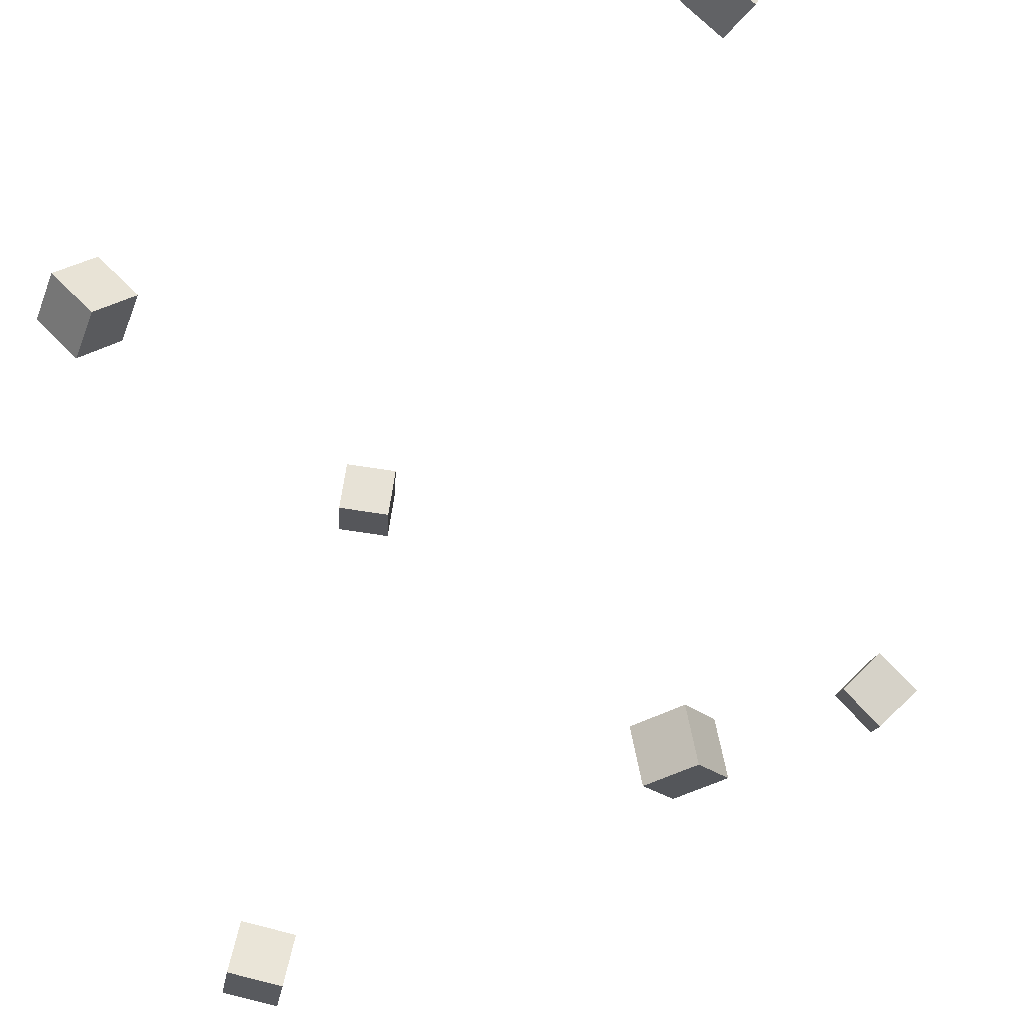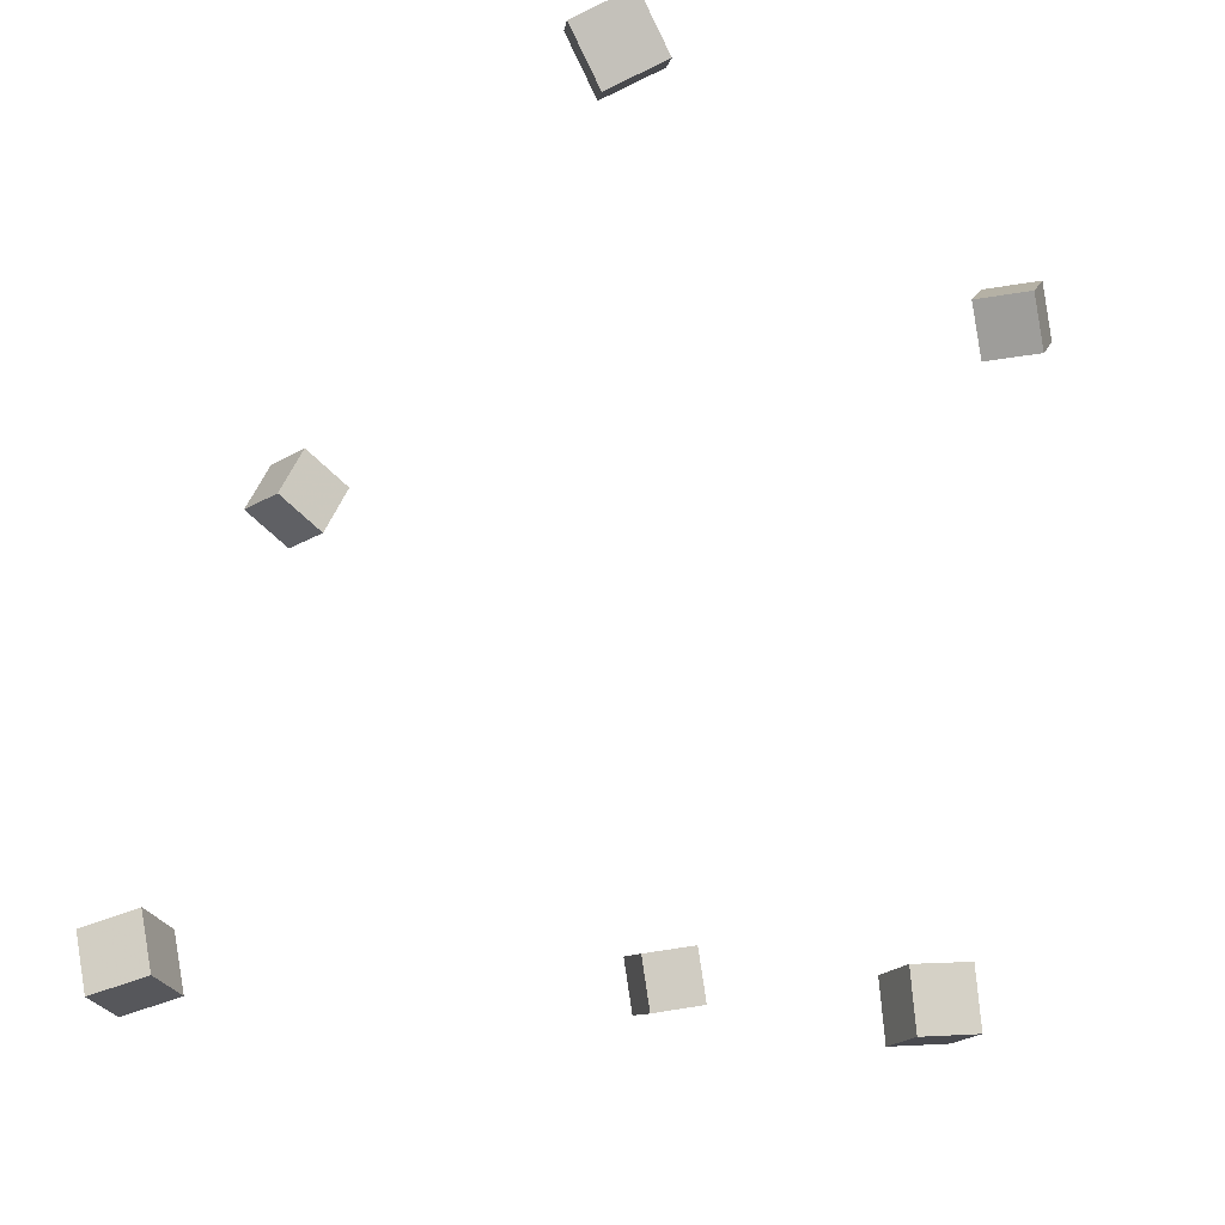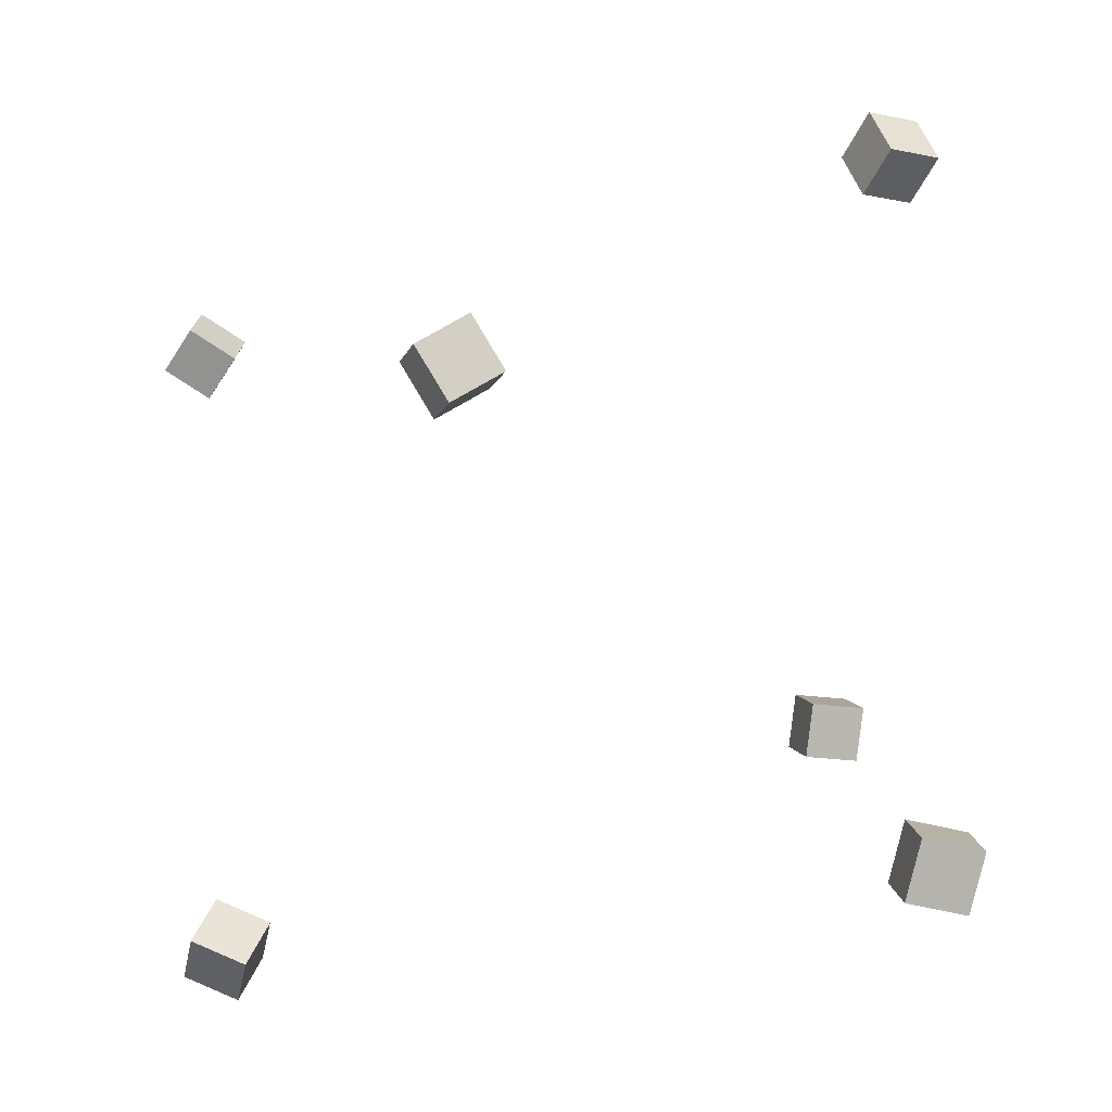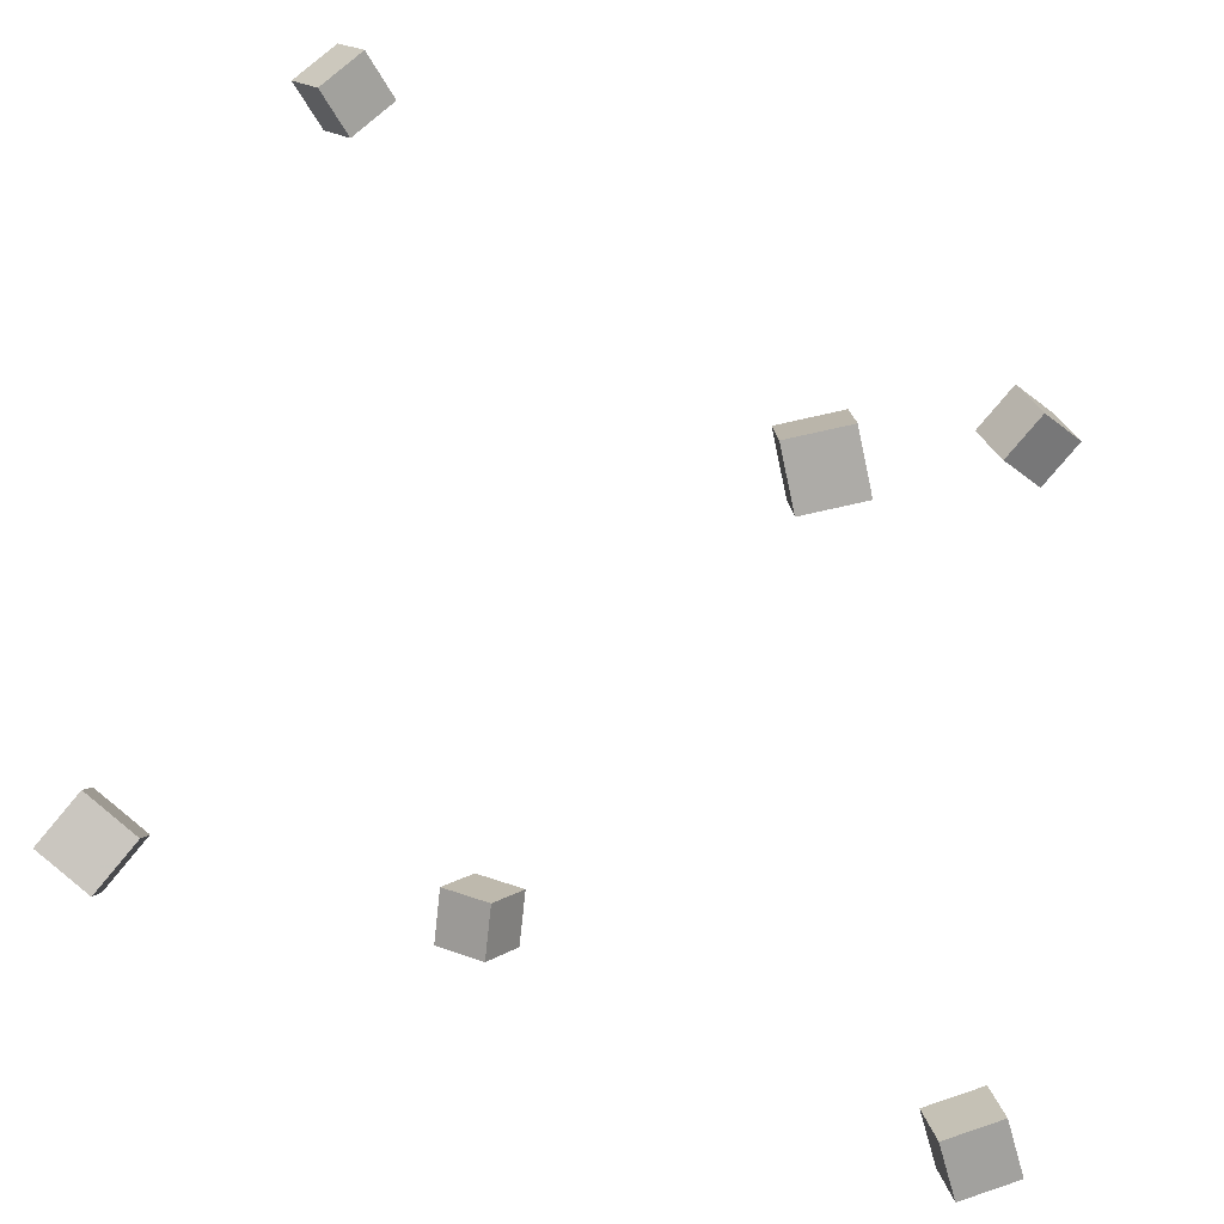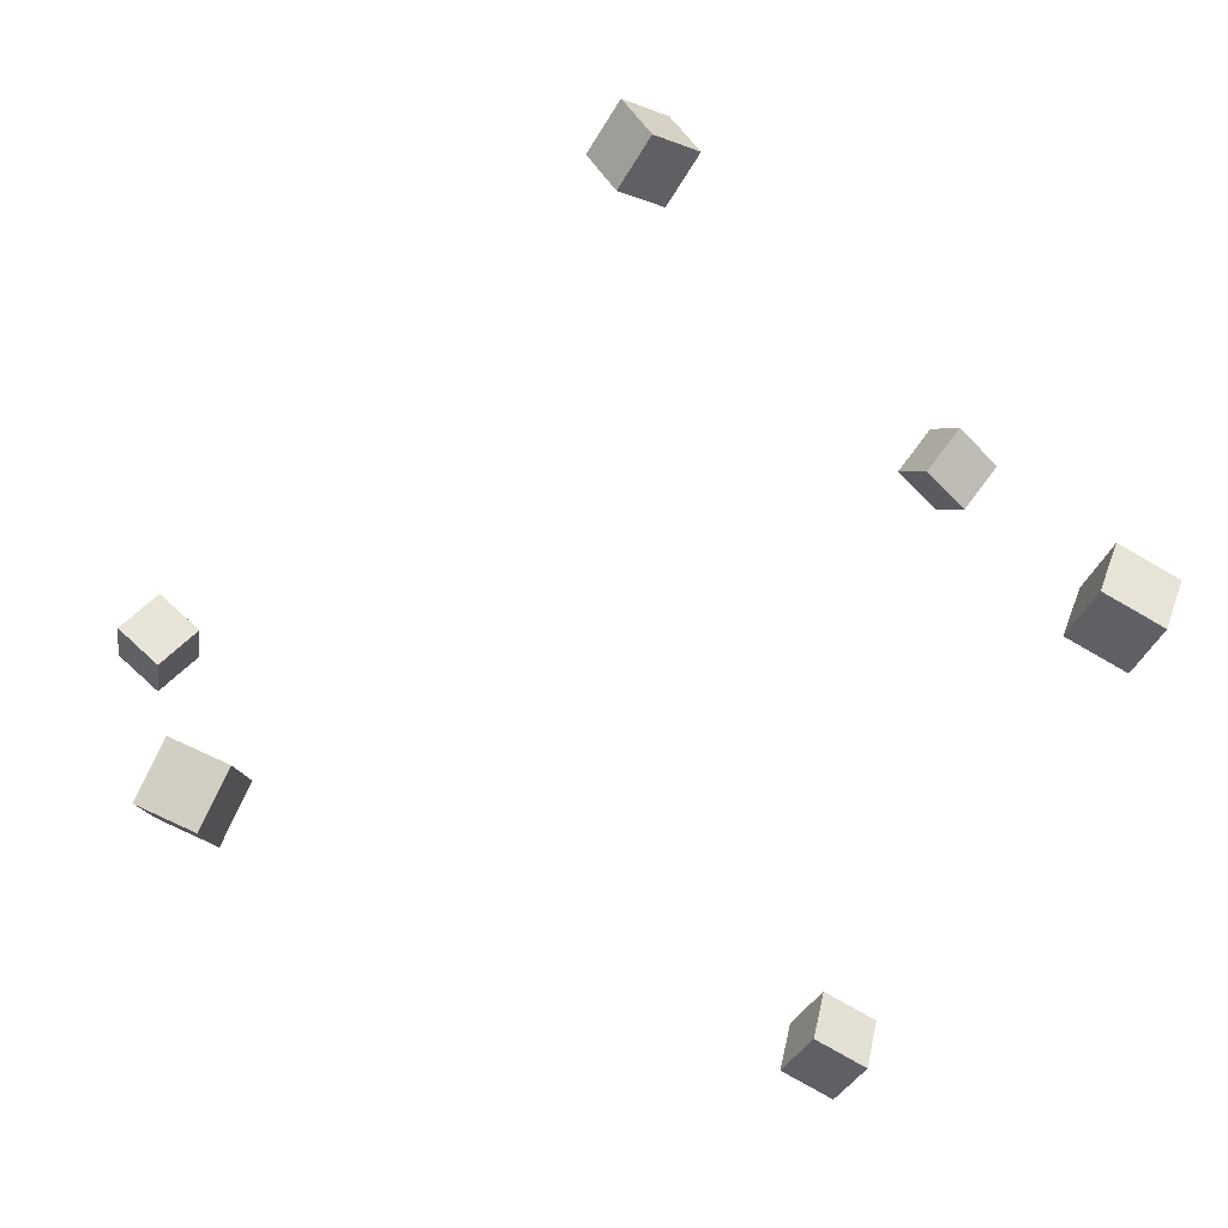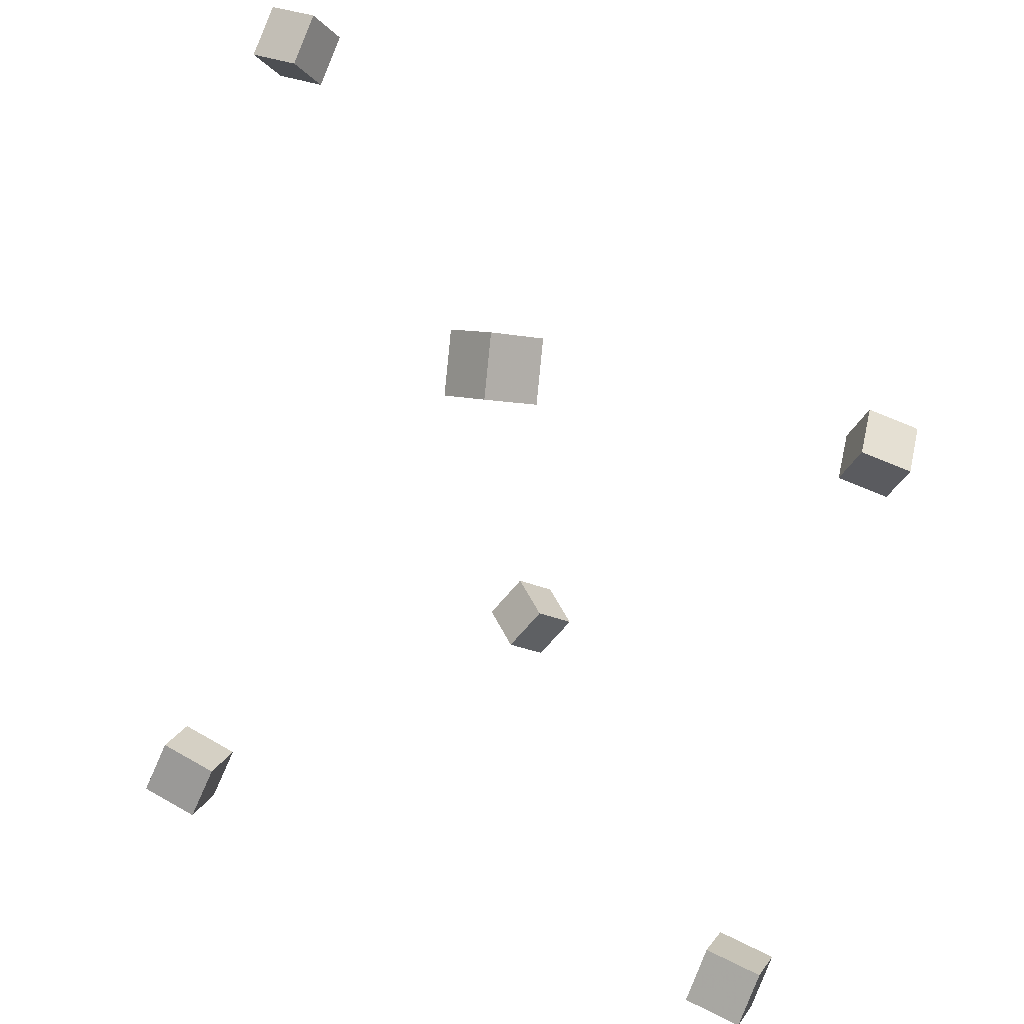
<metadata>
{"format":"obj","ext":"obj","renderer":"f3d","projection":"perspective","resolution":1024,"background":"white","views":[{"elev":59.3,"azim":-101.4,"up":"+Y"},{"elev":-11.5,"azim":50.5,"up":"+Y"},{"elev":-12.3,"azim":-100.3,"up":"+Z"},{"elev":-71.2,"azim":83.0,"up":"+Y"},{"elev":-64.2,"azim":-116.6,"up":"+Z"},{"elev":-64.0,"azim":161.6,"up":"+Z"}]}
</metadata>
<code>
v -0.2793 0.1113 0.069
v -0.2823 0.1406 0.1153
v -0.2826 0.1575 0.03947
v -0.2856 0.1869 0.08574
v -0.2245 0.1157 0.06978
v -0.2275 0.145 0.116
v -0.2278 0.1619 0.04024
v -0.2308 0.1913 0.08651
f 1.0 7.0 5.0
f 1.0 3.0 7.0
f 1.0 4.0 3.0
f 1.0 2.0 4.0
f 3.0 8.0 7.0
f 3.0 4.0 8.0
f 5.0 7.0 8.0
f 5.0 8.0 6.0
f 1.0 5.0 6.0
f 1.0 6.0 2.0
f 2.0 6.0 8.0
f 2.0 8.0 4.0
v -0.05372 -0.3315 0.3619
v -0.02597 -0.3201 0.4078
v -0.07238 -0.2798 0.3605
v -0.04463 -0.2685 0.4064
v -0.0105 -0.3167 0.3321
v 0.01725 -0.3054 0.378
v -0.02915 -0.265 0.3307
v -0.001405 -0.2537 0.3766
f 9.0 15.0 13.0
f 9.0 11.0 15.0
f 9.0 12.0 11.0
f 9.0 10.0 12.0
f 11.0 16.0 15.0
f 11.0 12.0 16.0
f 13.0 15.0 16.0
f 13.0 16.0 14.0
f 9.0 13.0 14.0
f 9.0 14.0 10.0
f 10.0 14.0 16.0
f 10.0 16.0 12.0
v 0.432 0.3111 0.2317
v 0.3989 0.2876 0.2668
v 0.4271 0.3579 0.2585
v 0.394 0.3344 0.2936
v 0.4742 0.2978 0.2626
v 0.441 0.2743 0.2977
v 0.4693 0.3446 0.2893
v 0.4362 0.3211 0.3245
f 17.0 23.0 21.0
f 17.0 19.0 23.0
f 17.0 20.0 19.0
f 17.0 18.0 20.0
f 19.0 24.0 23.0
f 19.0 20.0 24.0
f 21.0 23.0 24.0
f 21.0 24.0 22.0
f 17.0 21.0 22.0
f 17.0 22.0 18.0
f 18.0 22.0 24.0
f 18.0 24.0 20.0
v 0.2102 0.2801 -0.4033
v 0.1641 0.2772 -0.374
v 0.2209 0.3296 -0.3817
v 0.1748 0.3266 -0.3524
v 0.2378 0.2563 -0.3625
v 0.1917 0.2534 -0.3331
v 0.2484 0.3057 -0.3408
v 0.2023 0.3028 -0.3115
f 25.0 31.0 29.0
f 25.0 27.0 31.0
f 25.0 28.0 27.0
f 25.0 26.0 28.0
f 27.0 32.0 31.0
f 27.0 28.0 32.0
f 29.0 31.0 32.0
f 29.0 32.0 30.0
f 25.0 29.0 30.0
f 25.0 30.0 26.0
f 26.0 30.0 32.0
f 26.0 32.0 28.0
v 0.3152 -0.3486 -0.1505
v 0.2977 -0.3521 -0.09887
v 0.3103 -0.2943 -0.1484
v 0.2928 -0.2978 -0.09684
v 0.3665 -0.3446 -0.1327
v 0.349 -0.3481 -0.08114
v 0.3616 -0.2903 -0.1307
v 0.3441 -0.2938 -0.07912
f 33.0 39.0 37.0
f 33.0 35.0 39.0
f 33.0 36.0 35.0
f 33.0 34.0 36.0
f 35.0 40.0 39.0
f 35.0 36.0 40.0
f 37.0 39.0 40.0
f 37.0 40.0 38.0
f 33.0 37.0 38.0
f 33.0 38.0 34.0
f 34.0 38.0 40.0
f 34.0 40.0 36.0
v -0.2257 -0.2788 -0.3536
v -0.247 -0.2881 -0.3033
v -0.2273 -0.2243 -0.3443
v -0.2486 -0.2336 -0.2939
v -0.175 -0.281 -0.3326
v -0.1963 -0.2902 -0.2822
v -0.1766 -0.2265 -0.3232
v -0.1979 -0.2358 -0.2728
f 41.0 47.0 45.0
f 41.0 43.0 47.0
f 41.0 44.0 43.0
f 41.0 42.0 44.0
f 43.0 48.0 47.0
f 43.0 44.0 48.0
f 45.0 47.0 48.0
f 45.0 48.0 46.0
f 41.0 45.0 46.0
f 41.0 46.0 42.0
f 42.0 46.0 48.0
f 42.0 48.0 44.0

</code>
